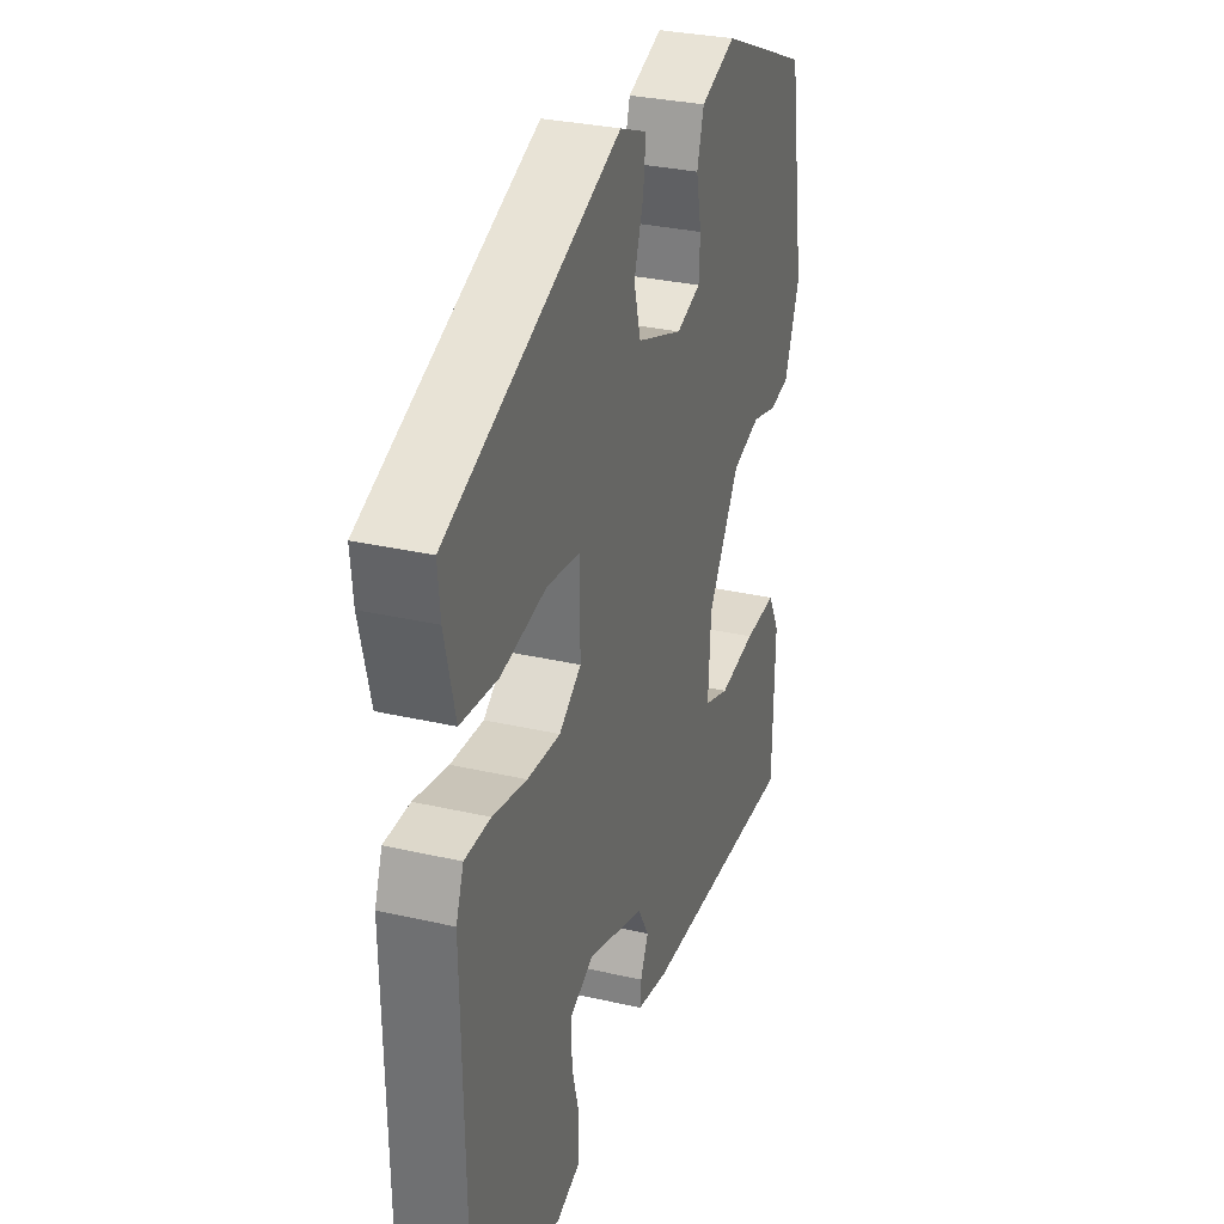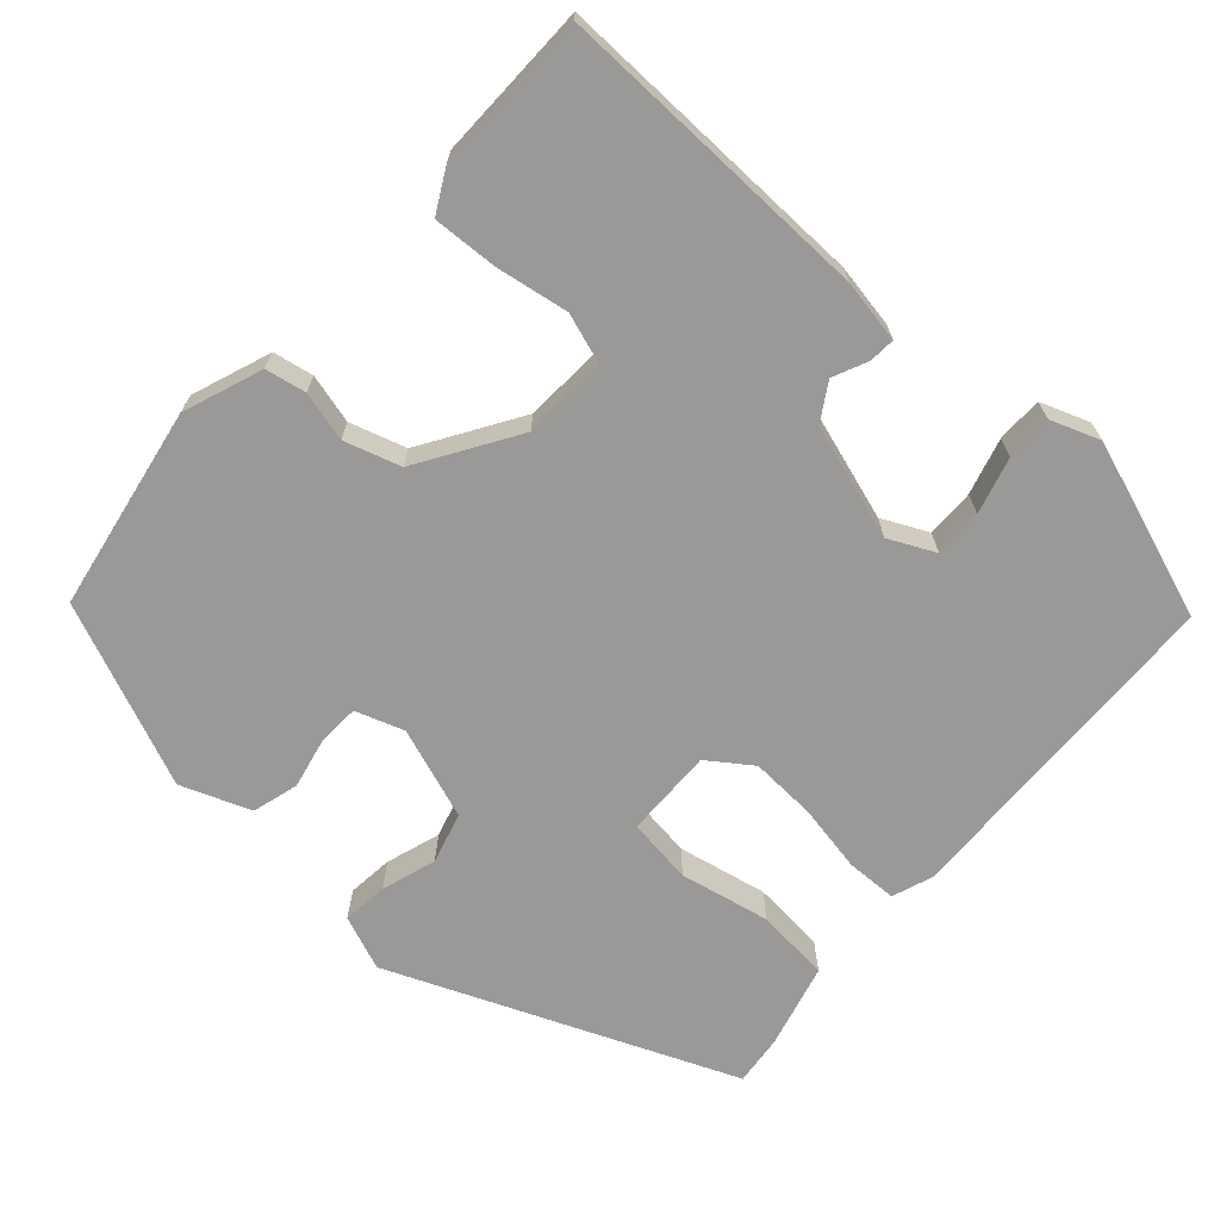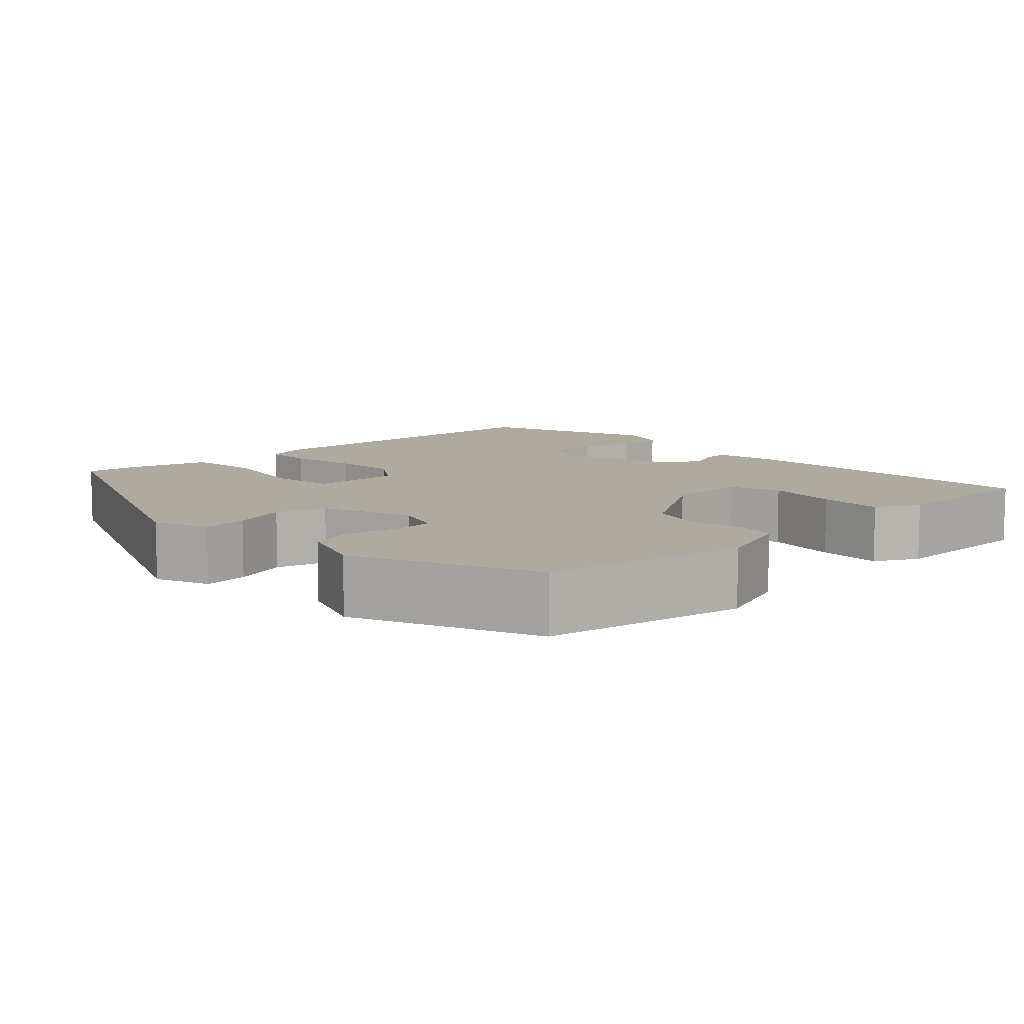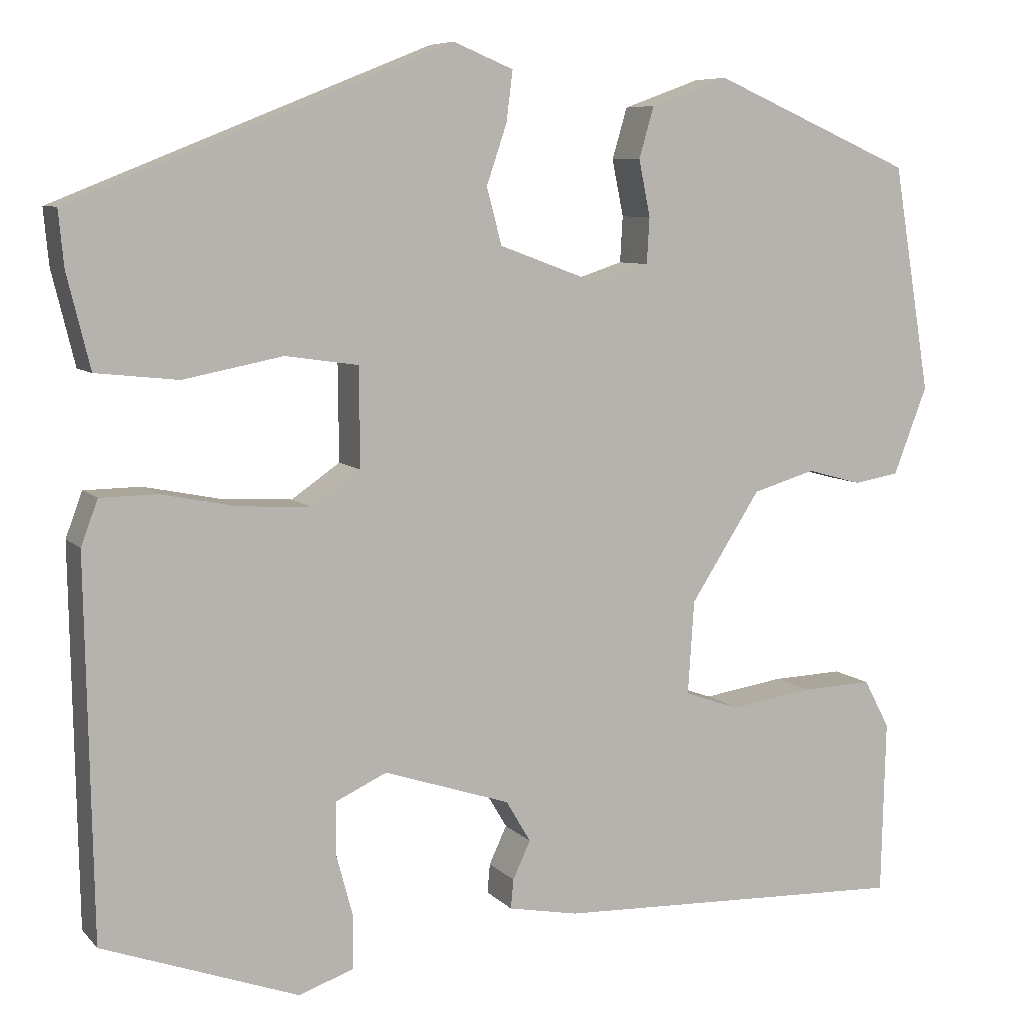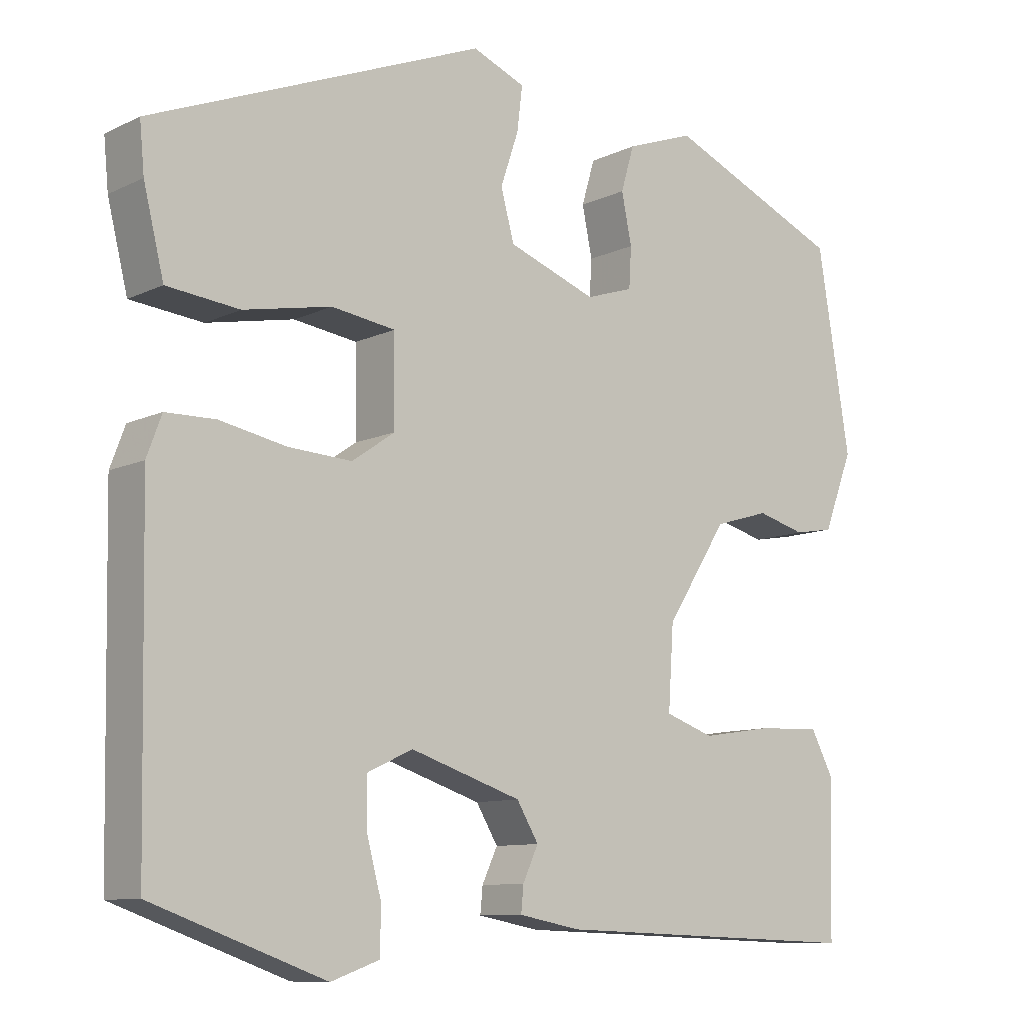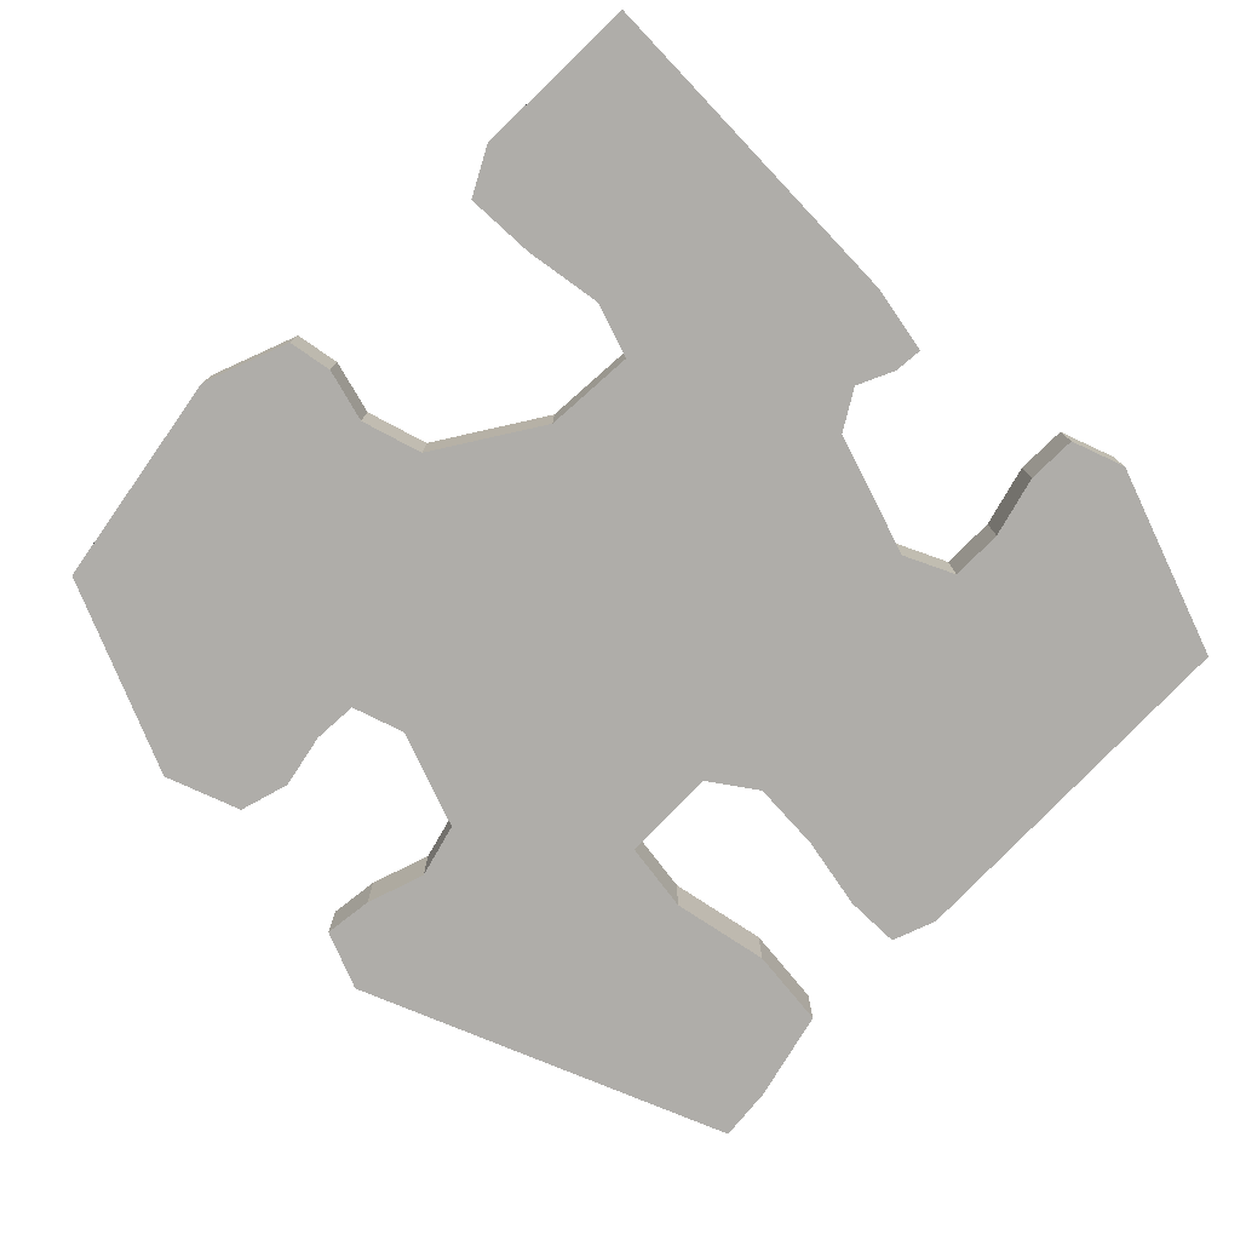
<metadata>
{"format":"obj","ext":"obj","renderer":"f3d","projection":"perspective","resolution":1024,"background":"white","views":[{"elev":30.5,"azim":-71.5,"up":"+Z"},{"elev":-69.1,"azim":138.8,"up":"+Y"},{"elev":9.4,"azim":47.2,"up":"+Y"},{"elev":7.5,"azim":-22.7,"up":"+Z"},{"elev":-9.9,"azim":-39.5,"up":"+Z"},{"elev":-77.3,"azim":135.4,"up":"+Y"}]}
</metadata>
<code>
v -0.494 0.07 0.314
v -0.064 0.07 0.487
v 0.004 0.07 0.459
v -0.003 0.07 0.402
v -0.026 0.07 0.334
v -0.009 0.07 0.27
v 0.105 0.07 0.228
v 0.166 0.07 0.248
v 0.169 0.07 0.3
v 0.156 0.07 0.364
v 0.173 0.07 0.422
v 0.261 0.07 0.454
v 0.488 0.07 0.355
v 0.53 0.07 0.098
v 0.492 0.07 -0.001
v 0.441 0.07 -0.01
v 0.379 0.07 0.007
v 0.308 0.07 -0.014
v 0.229 0.07 -0.137
v 0.222 0.07 -0.243
v 0.285 0.07 -0.265
v 0.377 0.07 -0.251
v 0.458 0.07 -0.248
v 0.487 0.07 -0.303
v 0.482 0.07 -0.501
v 0.081 0.07 -0.487
v 0.002 0.07 -0.472
v 0.005 0.07 -0.439
v 0.025 0.07 -0.396
v -0.003 0.07 -0.349
v -0.146 0.07 -0.302
v -0.204 0.07 -0.329
v -0.204 0.07 -0.39
v -0.185 0.07 -0.461
v -0.186 0.07 -0.519
v -0.248 0.07 -0.541
v -0.47 0.07 -0.461
v -0.478 0.07 -0.035
v -0.459 0.07 0.016
v -0.395 0.07 0.017
v -0.31 0.07 0
v -0.228 0.07 -0.005
v -0.173 0.07 0.033
v -0.174 0.07 0.145
v -0.256 0.07 0.157
v -0.369 0.07 0.135
v -0.462 0.07 0.145
v -0.488 0.07 0.251
v -0.494 0 0.314
v -0.064 0 0.487
v 0.004 0 0.459
v -0.003 0 0.402
v -0.026 0 0.334
v -0.009 0 0.27
v 0.105 0 0.228
v 0.166 0 0.248
v 0.169 0 0.3
v 0.156 0 0.364
v 0.173 0 0.422
v 0.261 0 0.454
v 0.488 0 0.355
v 0.53 0 0.098
v 0.492 0 -0.001
v 0.441 0 -0.01
v 0.379 0 0.007
v 0.308 0 -0.014
v 0.229 0 -0.137
v 0.222 0 -0.243
v 0.285 0 -0.265
v 0.377 0 -0.251
v 0.458 0 -0.248
v 0.487 0 -0.303
v 0.482 0 -0.501
v 0.081 0 -0.487
v 0.002 0 -0.472
v 0.005 0 -0.439
v 0.025 0 -0.396
v -0.003 0 -0.349
v -0.146 0 -0.302
v -0.204 0 -0.329
v -0.204 0 -0.39
v -0.185 0 -0.461
v -0.186 0 -0.519
v -0.248 0 -0.541
v -0.47 0 -0.461
v -0.478 0 -0.035
v -0.459 0 0.016
v -0.395 0 0.017
v -0.31 0 0
v -0.228 0 -0.005
v -0.173 0 0.033
v -0.174 0 0.145
v -0.256 0 0.157
v -0.369 0 0.135
v -0.462 0 0.145
v -0.488 0 0.251
f 45 46 47 48
f 44 45 48 1
f 38 39 40 41
f 38 41 42
f 37 38 42
f 36 37 42 43
f 33 34 35 36
f 32 33 36
f 26 27 28 29
f 26 29 30
f 25 26 30
f 24 25 30 31
f 21 22 23 24
f 14 15 16 17
f 14 17 18
f 13 14 18
f 12 13 18 19
f 9 10 11 12
f 8 9 12 19
f 2 3 4 5
f 44 1 2 5
f 43 44 5 6
f 32 36 43
f 31 32 43 6
f 21 24 31
f 20 21 31
f 7 8 19 20
f 6 7 20 31
f 96 95 94 93
f 49 96 93 92
f 89 88 87 86
f 90 89 86
f 90 86 85
f 91 90 85 84
f 84 83 82 81
f 84 81 80
f 77 76 75 74
f 78 77 74
f 78 74 73
f 79 78 73 72
f 72 71 70 69
f 65 64 63 62
f 66 65 62
f 66 62 61
f 67 66 61 60
f 60 59 58 57
f 67 60 57 56
f 53 52 51 50
f 53 50 49 92
f 54 53 92 91
f 91 84 80
f 54 91 80 79
f 79 72 69
f 79 69 68
f 68 67 56 55
f 79 68 55 54
f 1 49 50 2
f 2 50 51 3
f 3 51 52 4
f 4 52 53 5
f 5 53 54 6
f 6 54 55 7
f 7 55 56 8
f 8 56 57 9
f 9 57 58 10
f 10 58 59 11
f 11 59 60 12
f 12 60 61 13
f 13 61 62 14
f 14 62 63 15
f 15 63 64 16
f 16 64 65 17
f 17 65 66 18
f 18 66 67 19
f 19 67 68 20
f 20 68 69 21
f 21 69 70 22
f 22 70 71 23
f 23 71 72 24
f 24 72 73 25
f 25 73 74 26
f 26 74 75 27
f 27 75 76 28
f 28 76 77 29
f 29 77 78 30
f 30 78 79 31
f 31 79 80 32
f 32 80 81 33
f 33 81 82 34
f 34 82 83 35
f 35 83 84 36
f 36 84 85 37
f 37 85 86 38
f 38 86 87 39
f 39 87 88 40
f 40 88 89 41
f 41 89 90 42
f 42 90 91 43
f 43 91 92 44
f 44 92 93 45
f 45 93 94 46
f 46 94 95 47
f 47 95 96 48
f 48 96 49 1

</code>
